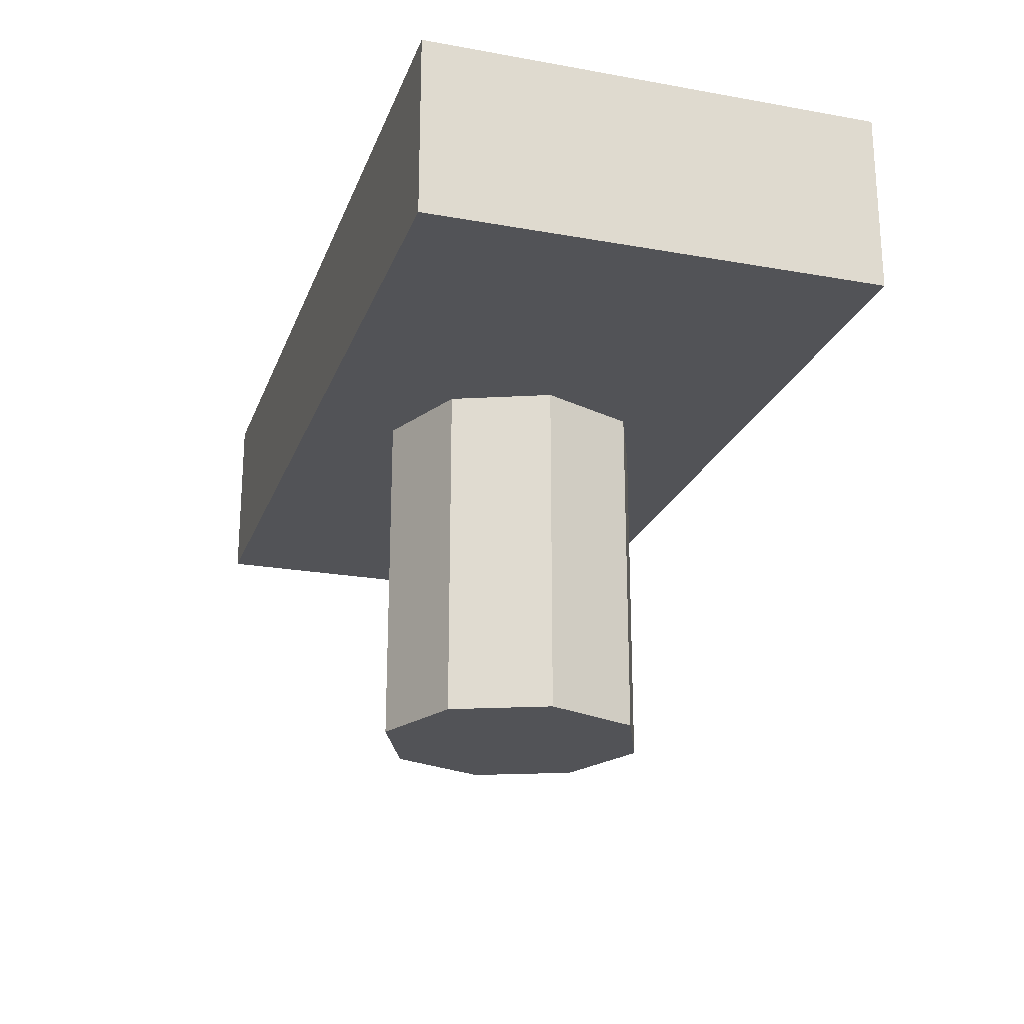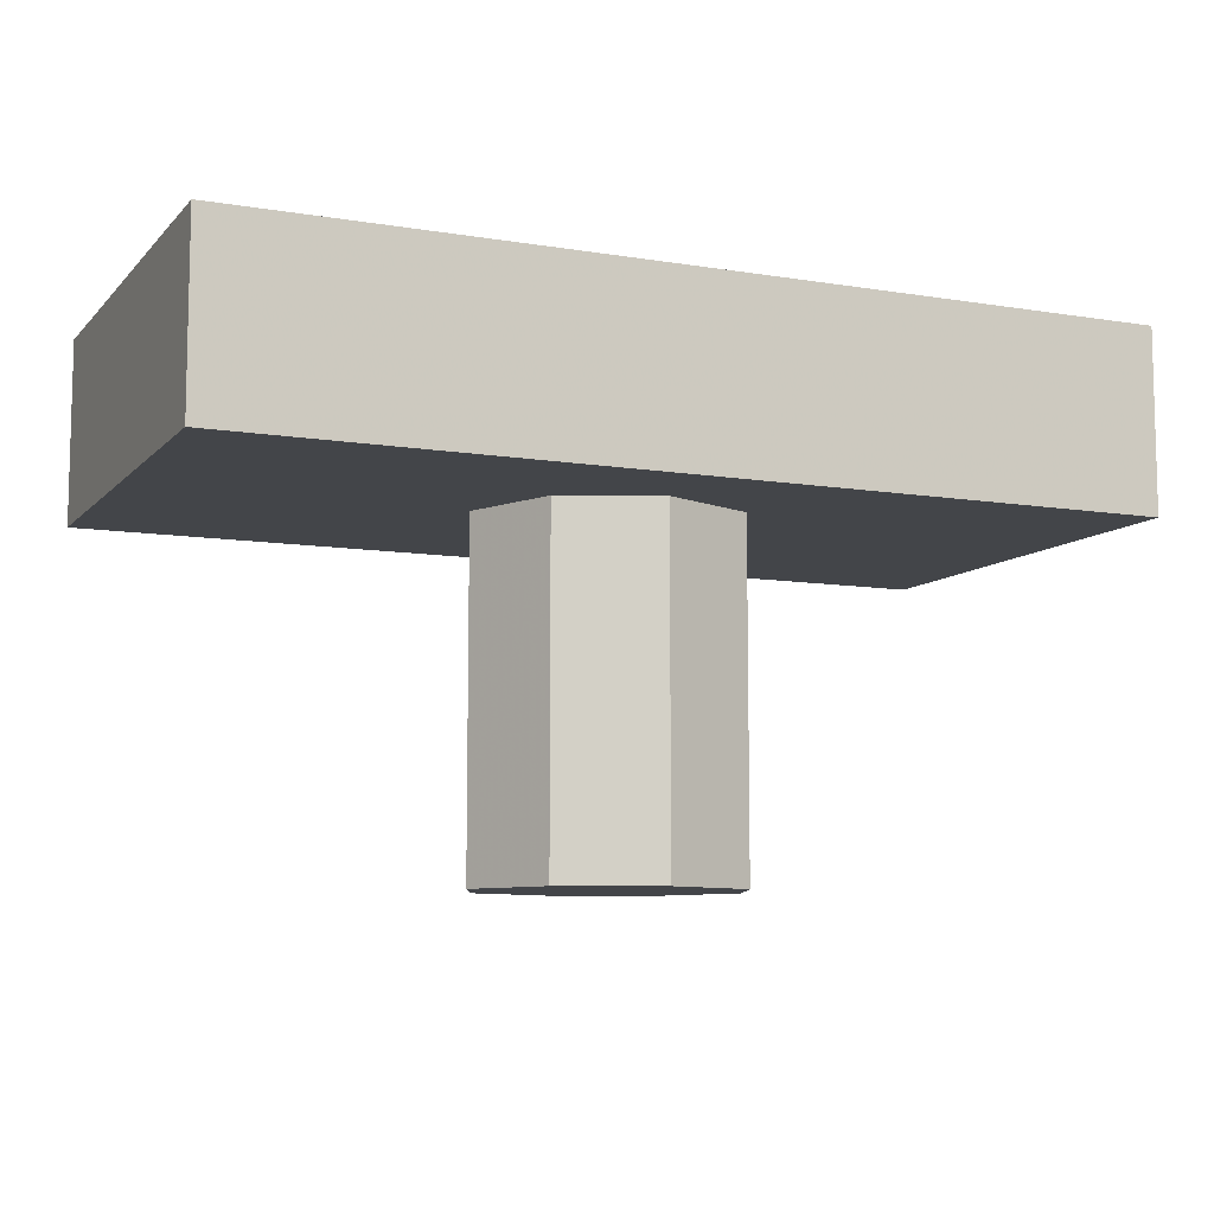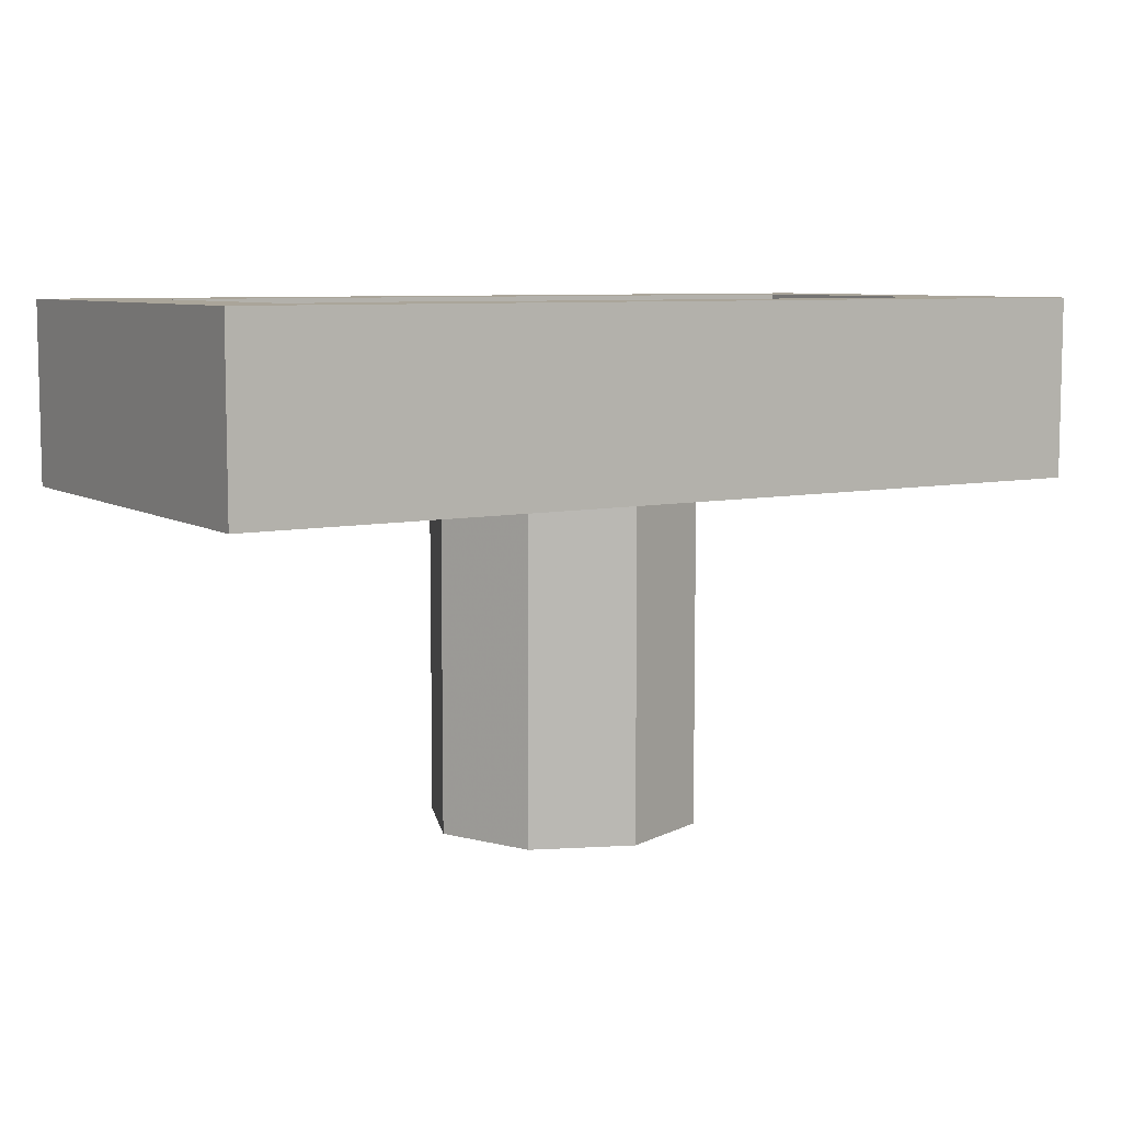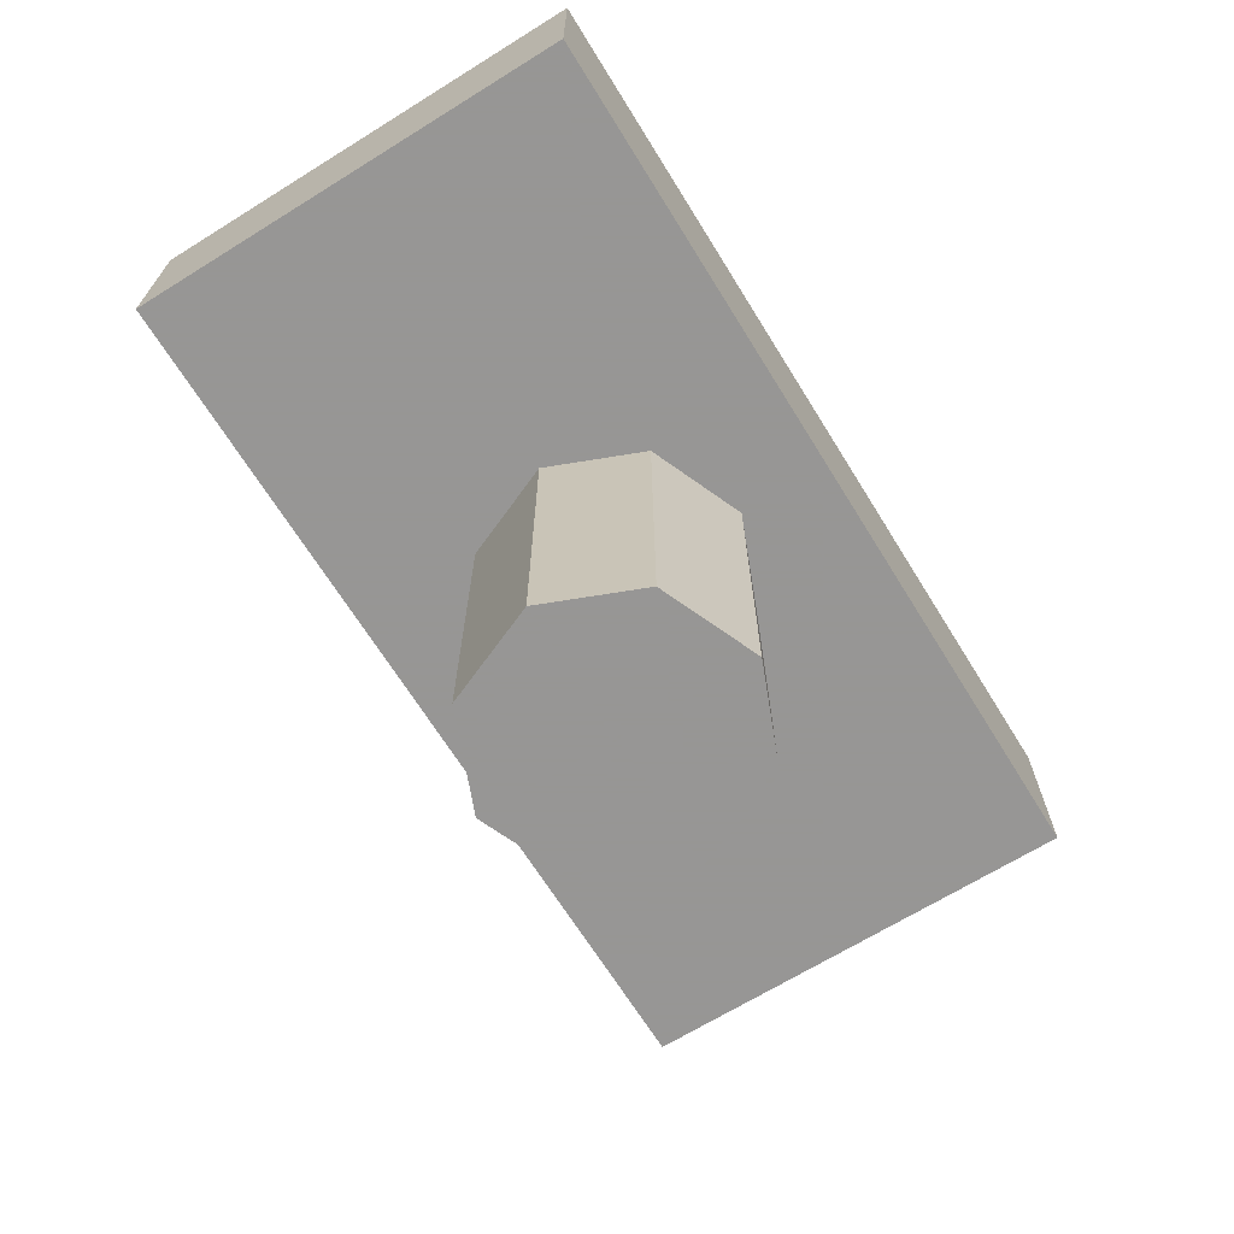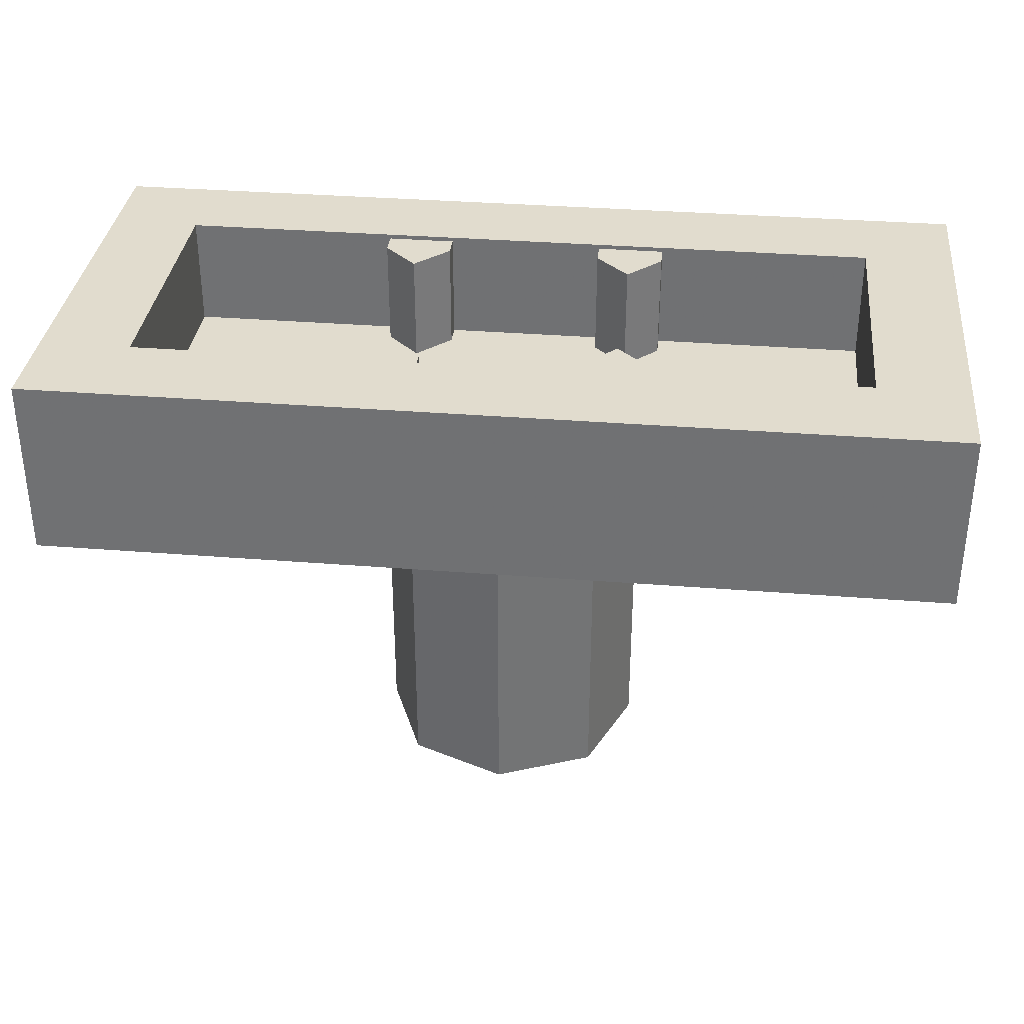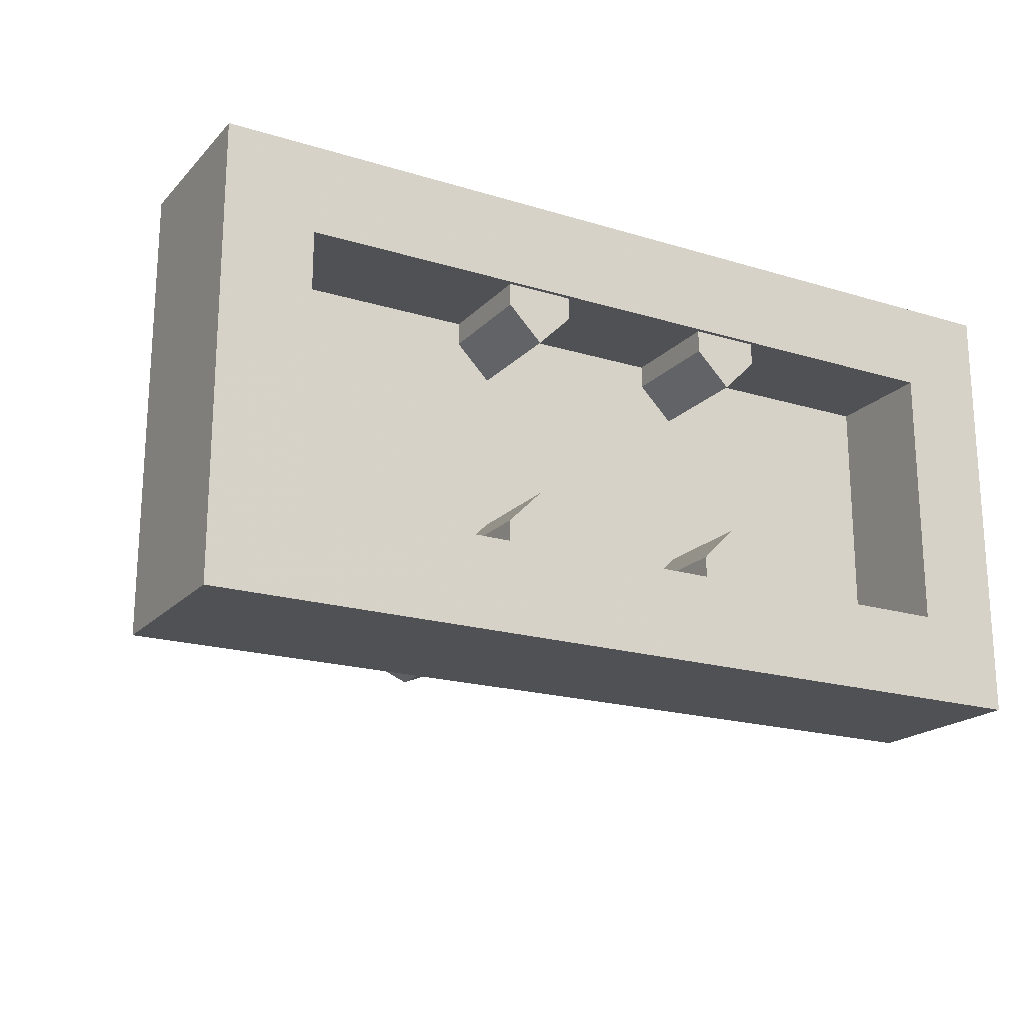
<metadata>
{"format":"obj","ext":"obj","renderer":"f3d","projection":"perspective","resolution":1024,"background":"white","views":[{"elev":-22.4,"azim":-107.2,"up":"+Y"},{"elev":-8.8,"azim":156.2,"up":"+Y"},{"elev":7.6,"azim":-31.8,"up":"+Y"},{"elev":-67.8,"azim":121.8,"up":"+Y"},{"elev":34.1,"azim":6.2,"up":"+Y"},{"elev":-19.6,"azim":150.4,"up":"+Z"}]}
</metadata>
<code>
v -1 0 0.5
v 1 0 0.5
v 1 0 -0.5
v -1 0 -0.5
v -1 0 0.5
v -1 0.4 0.5
v 1 0.4 0.5
v 1 0 0.5
v -1 0 -0.5
v -1 0.4 -0.5
v -1 0.4 0.5
v -1 0 0.5
v 1 0 -0.5
v 1 0.4 -0.5
v -1 0.4 -0.5
v -1 0 -0.5
v 1 0 0.5
v 1 0.4 0.5
v 1 0.4 -0.5
v 1 0 -0.5
v -0.8 0.15 0.3
v 0.8 0.15 0.3
v 0.8 0.15 -0.3
v -0.8 0.15 -0.3
v -0.8 0.15 0.3
v -0.8 0.4 0.3
v 0.8 0.4 0.3
v 0.8 0.15 0.3
v -0.8 0.15 -0.3
v -0.8 0.4 -0.3
v -0.8 0.4 0.3
v -0.8 0.15 0.3
v 0.8 0.15 -0.3
v 0.8 0.4 -0.3
v -0.8 0.4 -0.3
v -0.8 0.15 -0.3
v 0.8 0.15 0.3
v 0.8 0.4 0.3
v 0.8 0.4 -0.3
v 0.8 0.15 -0.3
v 0 -0.75 0
v 0.3 -0.75 0
v 0.2121 -0.75 0.2121
v 0 -0.75 0
v 0.2121 -0.75 0.2121
v 0 -0.75 0.3
v 0 -0.75 0
v 0 -0.75 0.3
v -0.2121 -0.75 0.2121
v 0 -0.75 0
v -0.2121 -0.75 0.2121
v -0.3 -0.75 0
v 0 -0.75 0
v -0.3 -0.75 0
v -0.2121 -0.75 -0.2121
v 0 -0.75 0
v -0.2121 -0.75 -0.2121
v 0 -0.75 -0.3
v 0 -0.75 0
v 0 -0.75 -0.3
v 0.2121 -0.75 -0.2121
v 0 -0.75 0
v 0.2121 -0.75 -0.2121
v 0.3 -0.75 0
v 0.2121 -0.75 0.2121
v 0.3 -0.75 0
v 0.3 0 0
v 0.2121 0 0.2121
v 0 -0.75 0.3
v 0.2121 -0.75 0.2121
v 0.2121 0 0.2121
v 0 0 0.3
v -0.2121 -0.75 0.2121
v 0 -0.75 0.3
v 0 0 0.3
v -0.2121 0 0.2121
v -0.3 -0.75 0
v -0.2121 -0.75 0.2121
v -0.2121 0 0.2121
v -0.3 0 0
v -0.2121 -0.75 -0.2121
v -0.3 -0.75 0
v -0.3 0 0
v -0.2121 0 -0.2121
v 0 -0.75 -0.3
v -0.2121 -0.75 -0.2121
v -0.2121 0 -0.2121
v 0 0 -0.3
v 0.2121 -0.75 -0.2121
v 0 -0.75 -0.3
v 0 0 -0.3
v 0.2121 0 -0.2121
v 0.3 -0.75 0
v 0.2121 -0.75 -0.2121
v 0.2121 0 -0.2121
v 0.3 0 0
v 1 0.4 0.5
v 1 0.4 -0.5
v 0.8 0.4 -0.3
v 0.8 0.4 0.3
v -0.8 0.4 0.3
v -0.8 0.4 -0.3
v -1 0.4 -0.5
v -1 0.4 0.5
v -0.8 0.4 -0.3
v 0.8 0.4 -0.3
v 1 0.4 -0.5
v -1 0.4 -0.5
v -1 0.4 0.5
v 1 0.4 0.5
v 0.8 0.4 0.3
v -0.8 0.4 0.3
v -0.175 0.15 0.3
v -0.175 0.39 0.3
v -0.175 0.39 0.25
v -0.175 0.15 0.25
v -0.325 0.15 0.25
v -0.325 0.39 0.25
v -0.325 0.39 0.3
v -0.325 0.15 0.3
v -0.325 0.39 0.25
v -0.175 0.39 0.25
v -0.175 0.39 0.3
v -0.325 0.39 0.3
v -0.25 0.39 0.175
v -0.175 0.39 0.25
v -0.175 0.15 0.25
v -0.25 0.15 0.175
v -0.25 0.39 0.175
v -0.25 0.15 0.175
v -0.325 0.15 0.25
v -0.325 0.39 0.25
v -0.175 0.39 0.25
v -0.25 0.39 0.175
v -0.325 0.39 0.25
v 0.325 0.15 0.3
v 0.325 0.39 0.3
v 0.325 0.39 0.25
v 0.325 0.15 0.25
v 0.175 0.15 0.25
v 0.175 0.39 0.25
v 0.175 0.39 0.3
v 0.175 0.15 0.3
v 0.175 0.39 0.25
v 0.325 0.39 0.25
v 0.325 0.39 0.3
v 0.175 0.39 0.3
v 0.25 0.39 0.175
v 0.325 0.39 0.25
v 0.325 0.15 0.25
v 0.25 0.15 0.175
v 0.25 0.39 0.175
v 0.25 0.15 0.175
v 0.175 0.15 0.25
v 0.175 0.39 0.25
v 0.325 0.39 0.25
v 0.25 0.39 0.175
v 0.175 0.39 0.25
v 0.175 0.15 -0.3
v 0.175 0.39 -0.3
v 0.175 0.39 -0.25
v 0.175 0.15 -0.25
v 0.325 0.15 -0.25
v 0.325 0.39 -0.25
v 0.325 0.39 -0.3
v 0.325 0.15 -0.3
v 0.325 0.39 -0.25
v 0.175 0.39 -0.25
v 0.175 0.39 -0.3
v 0.325 0.39 -0.3
v 0.25 0.39 -0.175
v 0.175 0.39 -0.25
v 0.175 0.15 -0.25
v 0.25 0.15 -0.175
v 0.25 0.39 -0.175
v 0.25 0.15 -0.175
v 0.325 0.15 -0.25
v 0.325 0.39 -0.25
v 0.175 0.39 -0.25
v 0.25 0.39 -0.175
v 0.325 0.39 -0.25
v -0.325 0.15 -0.3
v -0.325 0.39 -0.3
v -0.325 0.39 -0.25
v -0.325 0.15 -0.25
v -0.175 0.15 -0.25
v -0.175 0.39 -0.25
v -0.175 0.39 -0.3
v -0.175 0.15 -0.3
v -0.175 0.39 -0.25
v -0.325 0.39 -0.25
v -0.325 0.39 -0.3
v -0.175 0.39 -0.3
v -0.25 0.39 -0.175
v -0.325 0.39 -0.25
v -0.325 0.15 -0.25
v -0.25 0.15 -0.175
v -0.25 0.39 -0.175
v -0.25 0.15 -0.175
v -0.175 0.15 -0.25
v -0.175 0.39 -0.25
v -0.325 0.39 -0.25
v -0.25 0.39 -0.175
v -0.175 0.39 -0.25
g mesh966315
f 1 3 2
f 3 1 4
f 5 7 6
f 7 5 8
f 9 11 10
f 11 9 12
f 13 15 14
f 15 13 16
f 17 19 18
f 19 17 20
g mesh966317
f 21 22 23
f 23 24 21
f 25 26 27
f 27 28 25
f 29 30 31
f 31 32 29
f 33 34 35
f 35 36 33
f 37 38 39
f 39 40 37
g mesh966322
f 41 42 43
f 44 45 46
f 47 48 49
f 50 51 52
f 53 54 55
f 56 57 58
f 59 60 61
f 62 63 64
g mesh966324
f 65 66 67
f 67 68 65
f 69 70 71
f 71 72 69
f 73 74 75
f 75 76 73
f 77 78 79
f 79 80 77
f 81 82 83
f 83 84 81
f 85 86 87
f 87 88 85
f 89 90 91
f 91 92 89
f 93 94 95
f 95 96 93
f 97 98 99
f 99 100 97
f 101 102 103
f 103 104 101
f 105 106 107
f 107 108 105
f 109 110 111
f 111 112 109
g mesh966327
f 113 115 114
f 115 113 116
g mesh966328
f 117 119 118
f 119 117 120
g mesh966329
f 121 123 122
f 123 121 124
g mesh966331
f 125 126 127
f 127 128 125
f 129 130 131
f 131 132 129
f 133 134 135
g mesh966333
f 136 138 137
f 138 136 139
g mesh966334
f 140 142 141
f 142 140 143
g mesh966335
f 144 146 145
f 146 144 147
g mesh966337
f 148 149 150
f 150 151 148
f 152 153 154
f 154 155 152
f 156 157 158
g mesh966339
f 159 161 160
f 161 159 162
g mesh966340
f 163 165 164
f 165 163 166
g mesh966341
f 167 169 168
f 169 167 170
g mesh966343
f 171 172 173
f 173 174 171
f 175 176 177
f 177 178 175
f 179 180 181
g mesh966345
f 182 184 183
f 184 182 185
g mesh966346
f 186 188 187
f 188 186 189
g mesh966347
f 190 192 191
f 192 190 193
g mesh966349
f 194 195 196
f 196 197 194
f 198 199 200
f 200 201 198
f 202 203 204

</code>
